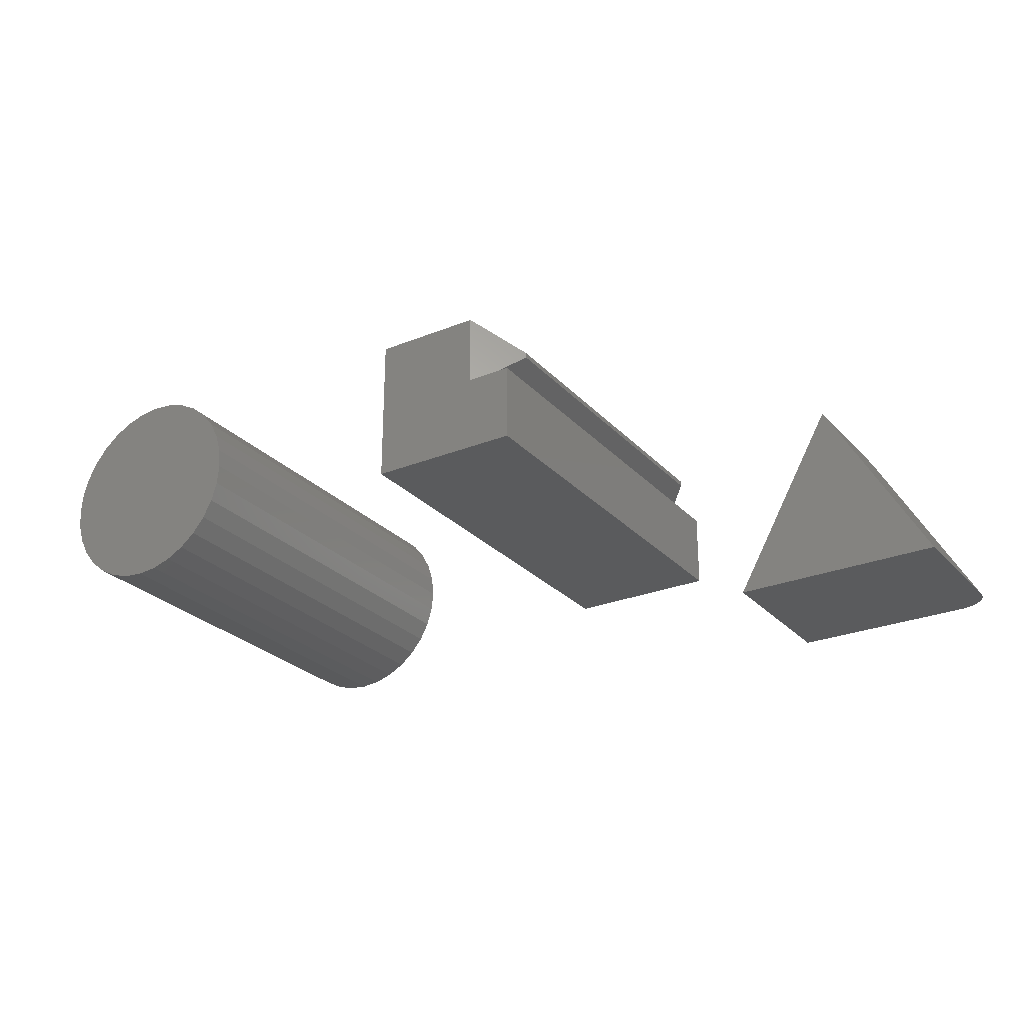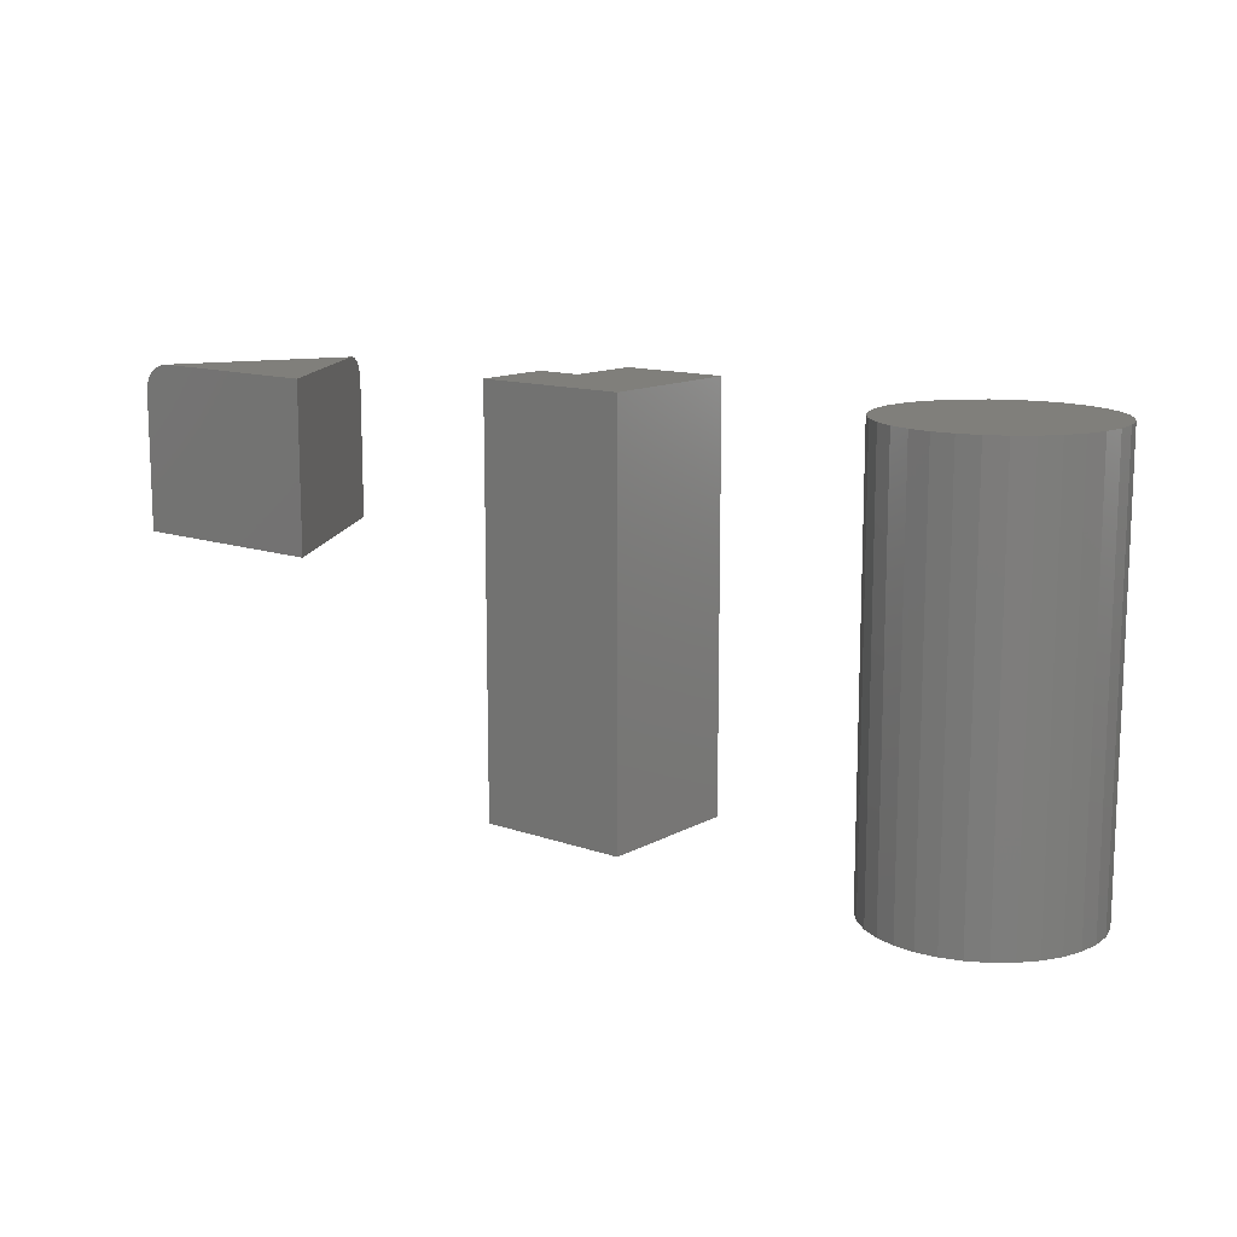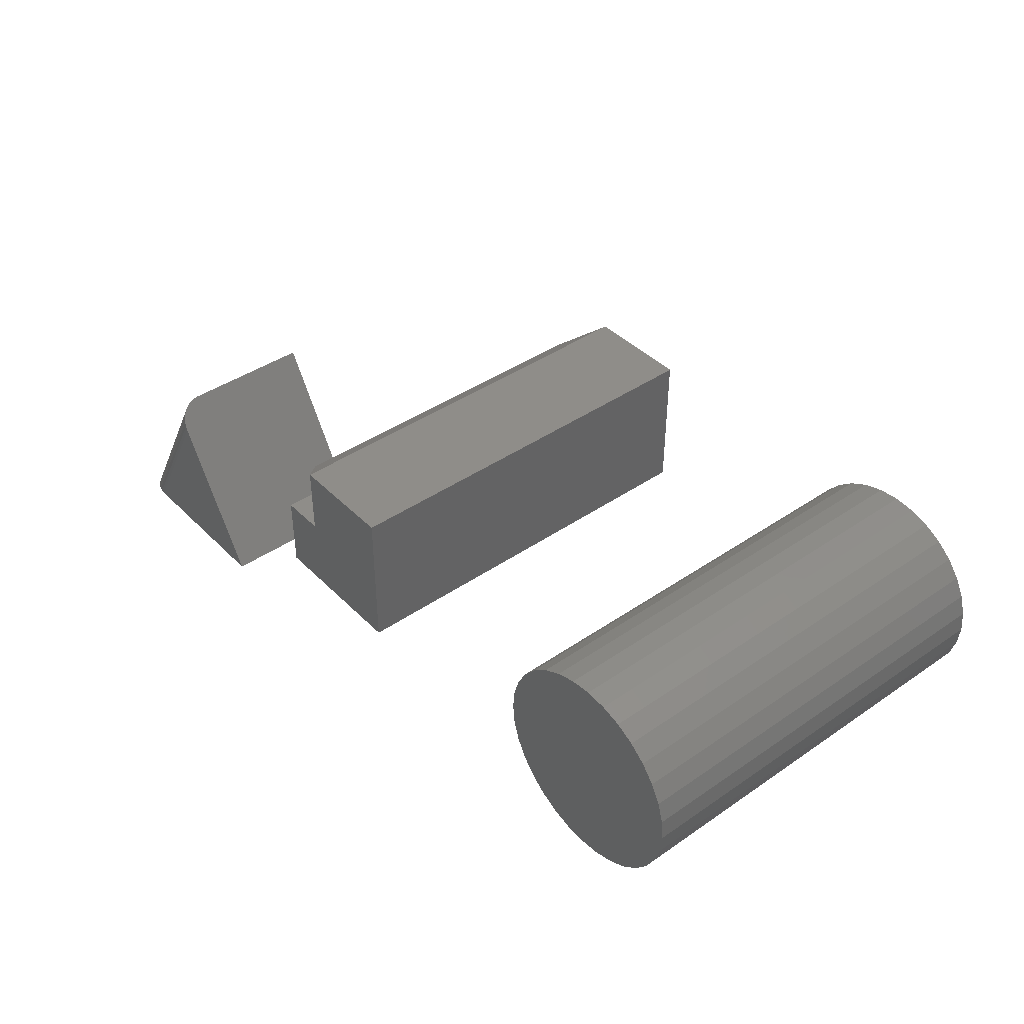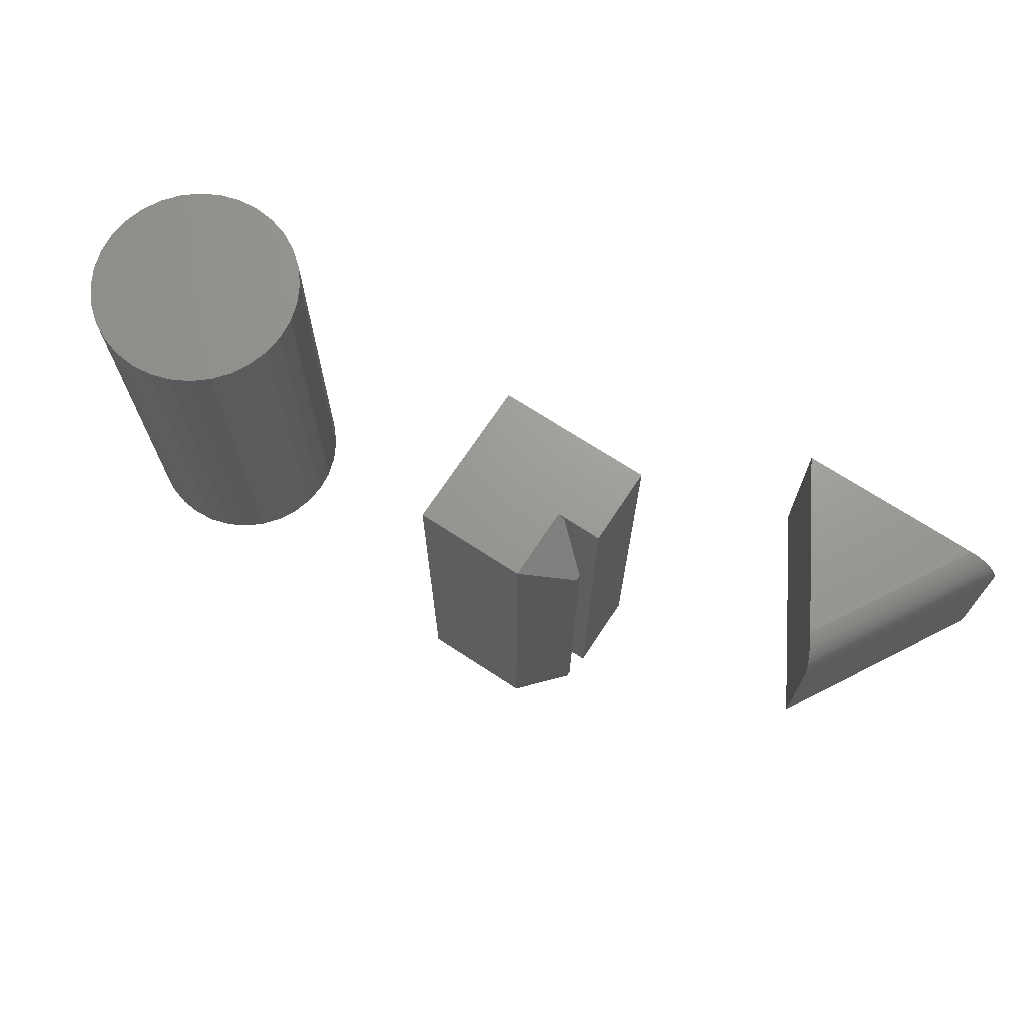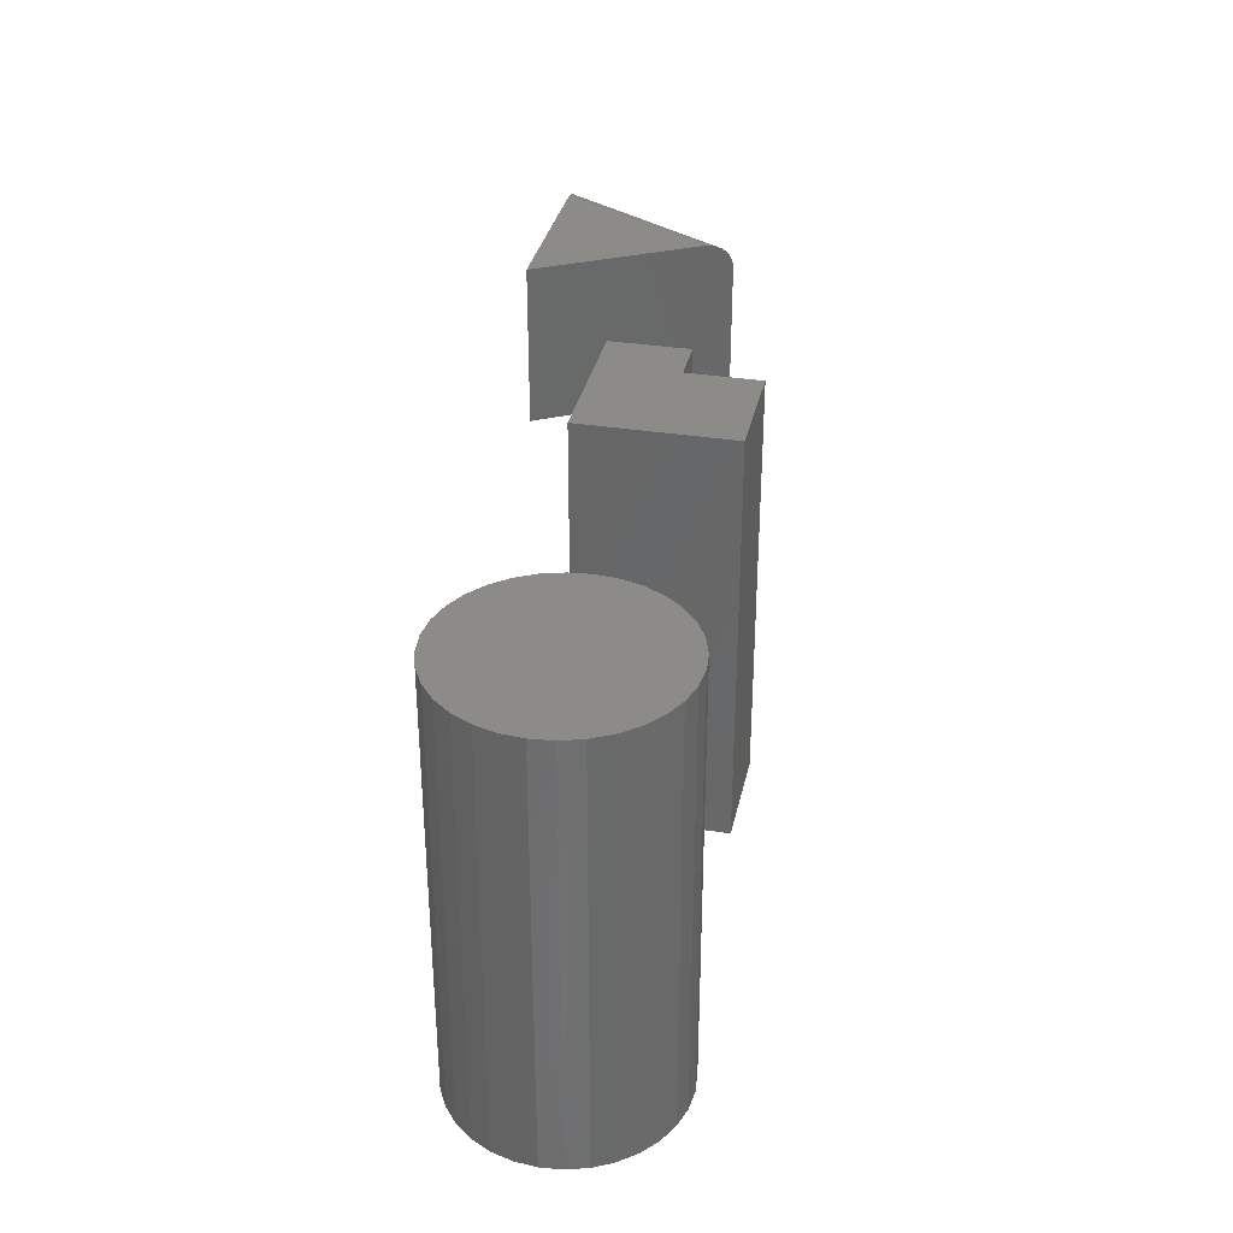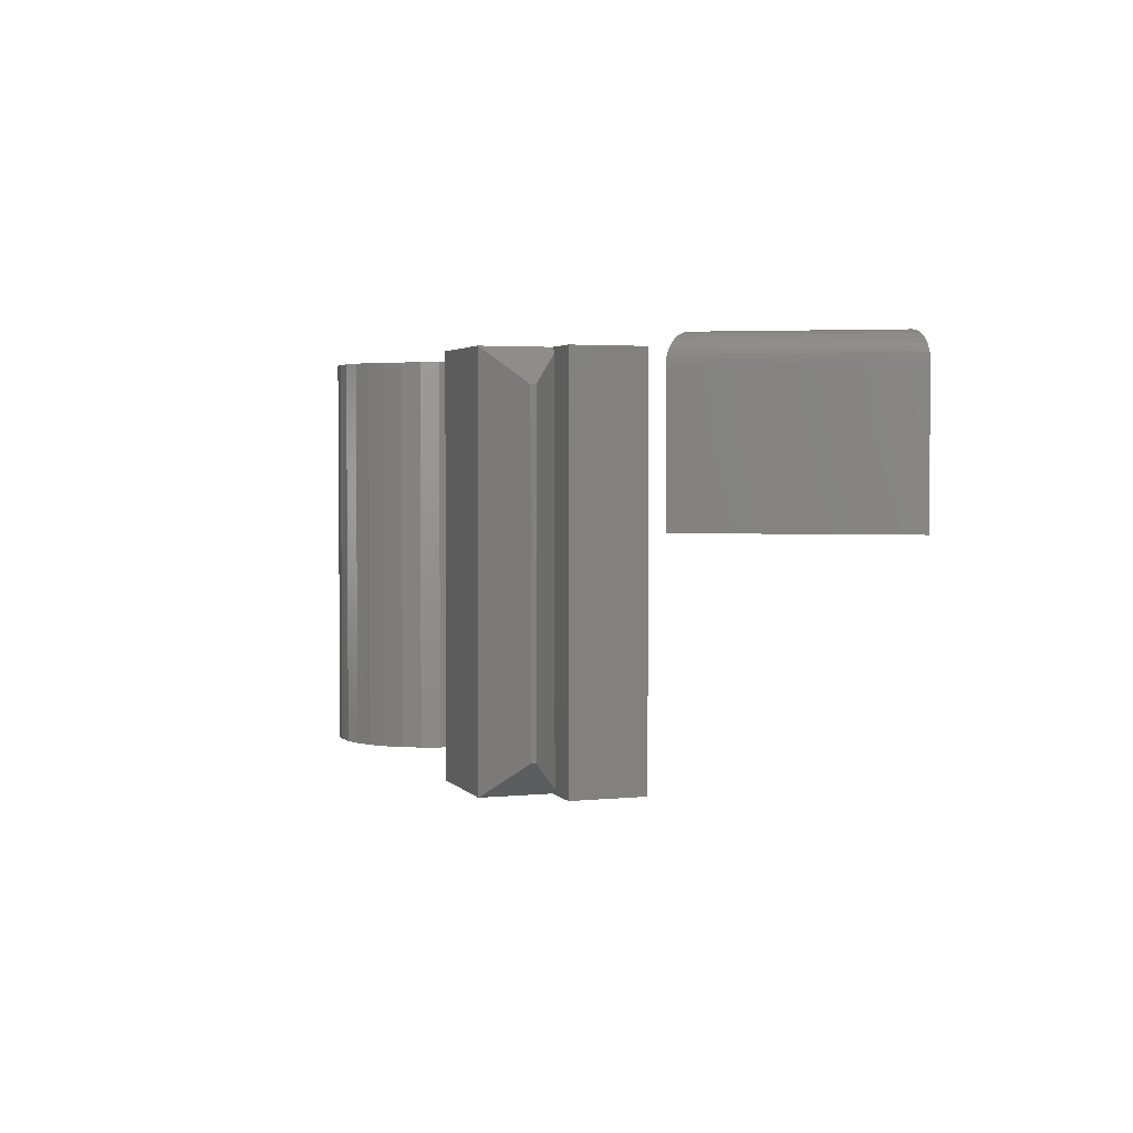
<metadata>
{"format":"stl","ext":"stl","renderer":"f3d","projection":"perspective","resolution":1024,"background":"white","views":[{"elev":-26.3,"azim":32.4,"up":"+Z"},{"elev":12.9,"azim":-141.1,"up":"+Y"},{"elev":41.3,"azim":-129.8,"up":"+Z"},{"elev":69.6,"azim":33.3,"up":"+Y"},{"elev":33.8,"azim":-77.9,"up":"+Y"},{"elev":3.0,"azim":70.9,"up":"+Y"}]}
</metadata>
<code>
# stl→obj: 108 verts, 204 faces
v -0.2891 2.281e-34 0.06711
v -0.2891 -2.124e-34 -0.0625
v -0.2891 -0.3594 0.06711
v -0.2891 -0.3594 -0.0625
v -0.1562 -0.3594 -0.0625
v -0.1562 -0.3594 0.004605
v -0.1953 -0.3594 0.004605
v -0.1953 -0.3594 0.06711
v -0.1953 -8.674e-18 0.06711
v -0.1953 5.204e-18 0.004605
v -0.1562 7.373e-18 0.004605
v -0.1562 7.373e-18 -0.0625
v -0.1562 -0.03125 0.03125
v -0.1562 -0.03125 0.03586
v -0.1562 -0.3281 0.03125
v -0.1562 -0.3281 0.03586
v -0.1896 -0.004605 0.004605
v -0.1896 -0.3548 0.004605
v -0.591 -0.3594 0.08904
v -0.5556 -0.3594 0.08904
v -0.5733 -0.3594 0.09079
v -0.608 -0.3594 0.08388
v -0.5385 -0.3594 0.08388
v -0.6237 -0.3594 0.07549
v -0.5228 -0.3594 0.07549
v -0.6375 -0.3594 0.0642
v -0.5091 -0.3594 0.0642
v -0.5091 -0.3594 -0.0642
v -0.6237 -0.3594 -0.07549
v -0.5228 -0.3594 -0.07549
v -0.608 -0.3594 -0.08388
v -0.5385 -0.3594 -0.08388
v -0.591 -0.3594 -0.08904
v -0.5556 -0.3594 -0.08904
v -0.5733 -0.3594 -0.09079
v -0.4978 -0.3594 0.05044
v -0.6488 -0.3594 0.05044
v -0.4894 -0.3594 0.03474
v -0.6572 -0.3594 0.03474
v -0.4842 -0.3594 0.01771
v -0.6623 -0.3594 0.01771
v -0.4825 -0.3594 -1.112e-17
v -0.6641 -0.3594 1.112e-17
v -0.4842 -0.3594 -0.01771
v -0.6623 -0.3594 -0.01771
v -0.4894 -0.3594 -0.03474
v -0.6572 -0.3594 -0.03474
v -0.4978 -0.3594 -0.05044
v -0.6488 -0.3594 -0.05044
v -0.6375 -0.3594 -0.0642
v -0.5733 1.234e-33 0.09079
v -0.5556 1.966e-18 0.08904
v -0.591 -1.966e-18 0.08904
v -0.608 -3.857e-18 0.08388
v -0.5385 3.857e-18 0.08388
v -0.6237 -5.6e-18 0.07549
v -0.5228 5.6e-18 0.07549
v -0.6375 -7.127e-18 0.0642
v -0.5091 7.127e-18 0.0642
v -0.5228 5.6e-18 -0.07549
v -0.6237 -5.6e-18 -0.07549
v -0.5091 7.127e-18 -0.0642
v -0.608 -3.857e-18 -0.08388
v -0.5385 3.857e-18 -0.08388
v -0.591 -1.966e-18 -0.08904
v -0.5556 1.966e-18 -0.08904
v -0.5733 -2.469e-33 -0.09079
v -0.6375 -7.127e-18 -0.0642
v -0.6488 -8.381e-18 -0.05044
v -0.4978 8.381e-18 -0.05044
v -0.6572 -9.312e-18 -0.03474
v -0.4894 9.312e-18 -0.03474
v -0.6623 -9.886e-18 -0.01771
v -0.4842 9.886e-18 -0.01771
v -0.6641 -1.008e-17 1.112e-17
v -0.4825 1.008e-17 -1.112e-17
v -0.6623 -9.886e-18 0.01771
v -0.4842 9.886e-18 0.01771
v -0.6572 -9.312e-18 0.03474
v -0.4894 9.312e-18 0.03474
v -0.6488 -8.381e-18 0.05044
v -0.4978 8.381e-18 0.05044
v 0.1066 1.013e-16 -0.1538
v -0.04539 8.444e-17 -0.1538
v 0.03058 1.003e-16 -0.02082
v 0.04408 -0.02344 0.002796
v 0.04349 -0.01657 0.001758
v 0.04408 -0.1406 0.002796
v 0.04395 -0.02021 0.002571
v -0.04539 -0.1406 -0.1538
v 0.03477 -0.001159 -0.01349
v 0.0327 -0.0002901 -0.01712
v 0.04269 -0.01309 0.0003689
v 0.04159 -0.009872 -0.001562
v 0.0402 -0.007002 -0.003984
v 0.03858 -0.004555 -0.006832
v 0.03675 -0.002592 -0.01003
v 0.1336 -0.1406 -0.1538
v 0.1336 -0.02344 -0.1538
v 0.1308 -0.01308 -0.1538
v 0.1333 -0.02019 -0.1538
v 0.1324 -0.01655 -0.1538
v 0.1108 -0.00029 -0.1538
v 0.1149 -0.001159 -0.1538
v 0.1189 -0.002591 -0.1538
v 0.1225 -0.004553 -0.1538
v 0.1258 -0.006999 -0.1538
v 0.1286 -0.009866 -0.1538
f 1 2 3
f 3 2 4
f 4 5 6
f 4 6 7
f 4 7 8
f 4 8 3
f 2 1 9
f 2 9 10
f 2 10 11
f 2 11 12
f 12 11 5
f 5 11 6
f 2 12 4
f 4 12 5
f 13 14 15
f 15 14 16
f 9 8 14
f 14 8 16
f 9 1 8
f 8 1 3
f 17 11 10
f 11 17 6
f 6 17 18
f 6 18 7
f 18 17 15
f 15 17 13
f 10 9 14
f 10 14 13
f 10 13 17
f 7 18 15
f 7 15 16
f 7 16 8
f 19 20 21
f 20 19 22
f 20 22 23
f 23 22 24
f 23 24 25
f 25 24 26
f 25 26 27
f 28 29 30
f 30 29 31
f 30 31 32
f 32 31 33
f 32 33 34
f 34 33 35
f 27 26 36
f 36 26 37
f 36 37 38
f 38 37 39
f 38 39 40
f 40 39 41
f 40 41 42
f 42 41 43
f 42 43 44
f 44 43 45
f 44 45 46
f 46 45 47
f 46 47 48
f 48 47 49
f 48 49 28
f 28 49 50
f 28 50 29
f 51 52 53
f 54 53 52
f 55 54 52
f 56 54 55
f 57 56 55
f 58 56 57
f 59 58 57
f 60 61 62
f 63 61 60
f 64 63 60
f 65 63 64
f 66 65 64
f 67 65 66
f 61 68 62
f 62 68 69
f 62 69 70
f 70 69 71
f 70 71 72
f 72 71 73
f 72 73 74
f 74 73 75
f 74 75 76
f 76 75 77
f 76 77 78
f 78 77 79
f 78 79 80
f 80 79 81
f 80 81 82
f 82 81 58
f 82 58 59
f 76 42 74
f 74 42 44
f 74 44 72
f 72 44 46
f 72 46 70
f 70 46 48
f 70 48 62
f 62 48 28
f 62 28 60
f 60 28 30
f 60 30 64
f 64 30 32
f 64 32 66
f 66 32 34
f 66 34 67
f 67 34 35
f 67 35 65
f 65 35 33
f 65 33 63
f 63 33 31
f 63 31 61
f 61 31 29
f 61 29 68
f 68 29 50
f 68 50 69
f 69 50 49
f 69 49 71
f 71 49 47
f 71 47 73
f 73 47 45
f 73 45 75
f 75 45 43
f 75 43 77
f 77 43 41
f 77 41 79
f 79 41 39
f 79 39 81
f 81 39 37
f 81 37 58
f 58 37 26
f 58 26 56
f 56 26 24
f 56 24 54
f 54 24 22
f 54 22 53
f 53 22 19
f 53 19 51
f 51 19 21
f 51 21 52
f 52 21 20
f 52 20 55
f 55 20 23
f 55 23 57
f 57 23 25
f 57 25 59
f 59 25 27
f 59 27 82
f 82 27 36
f 82 36 80
f 80 36 38
f 80 38 78
f 78 38 40
f 78 40 76
f 76 40 42
f 83 84 85
f 86 87 88
f 86 89 87
f 90 88 91
f 90 91 92
f 90 92 85
f 90 85 84
f 93 94 95
f 93 95 96
f 93 96 97
f 91 88 87
f 91 87 93
f 91 93 97
f 98 99 88
f 88 99 86
f 99 100 101
f 100 102 101
f 83 90 84
f 98 90 83
f 98 83 103
f 98 103 104
f 98 104 105
f 98 105 106
f 98 106 107
f 98 107 108
f 98 108 100
f 98 100 99
f 83 92 103
f 83 85 92
f 103 92 91
f 103 91 104
f 104 91 97
f 104 97 105
f 105 97 96
f 105 96 106
f 106 96 95
f 106 95 107
f 107 95 94
f 107 94 108
f 108 94 93
f 86 99 89
f 89 99 101
f 89 101 87
f 87 101 102
f 87 102 93
f 93 102 100
f 93 100 108
f 90 98 88

</code>
